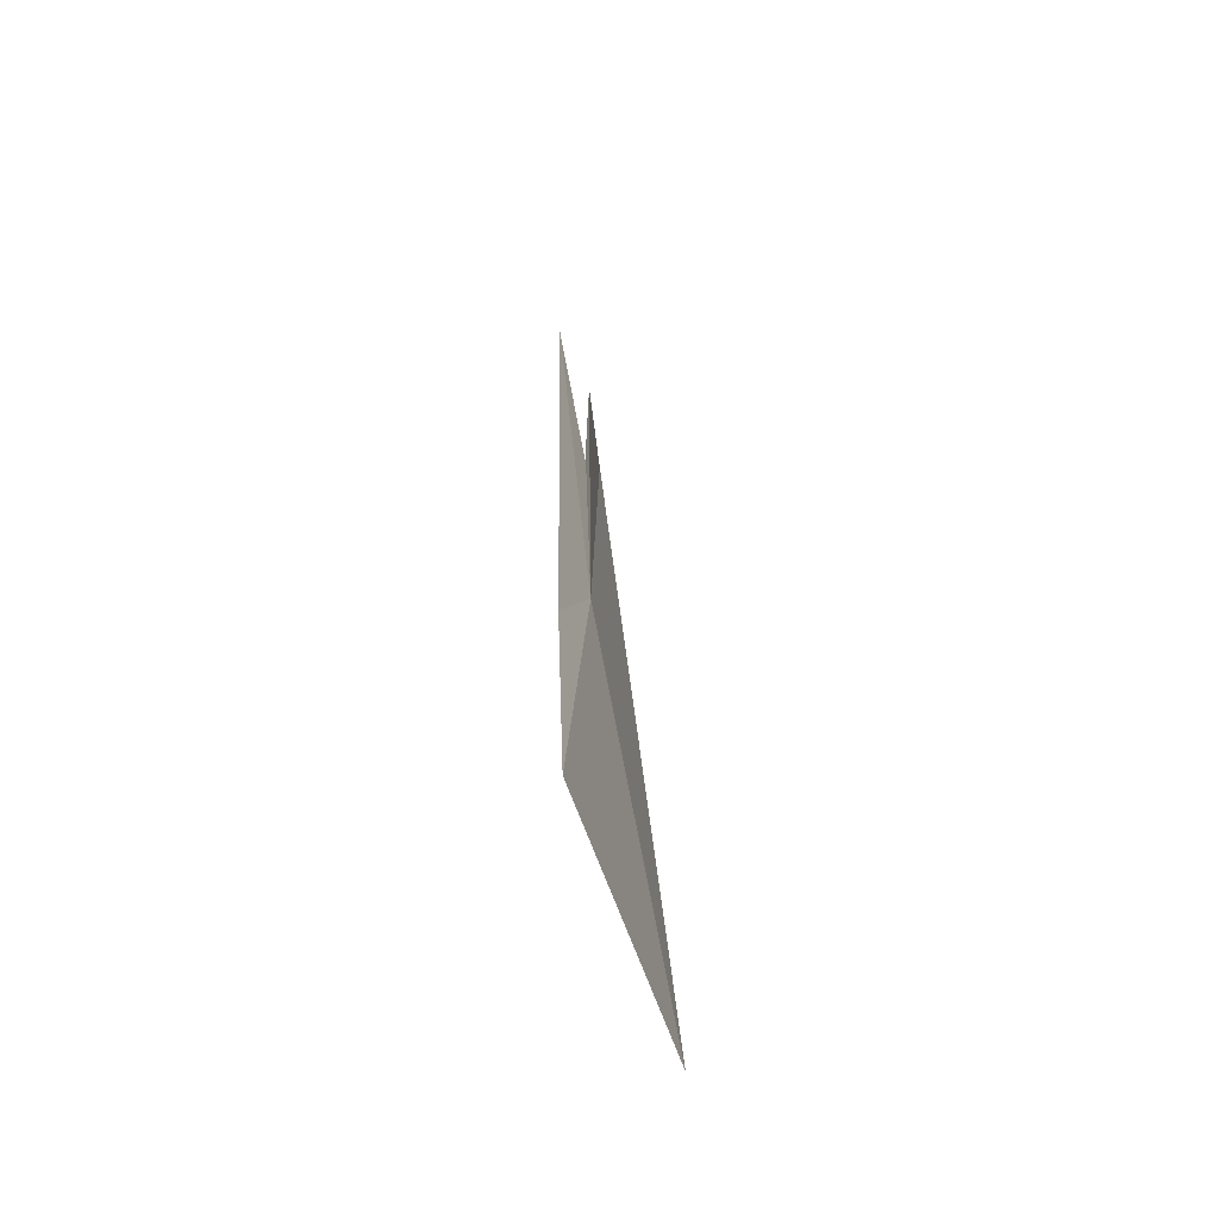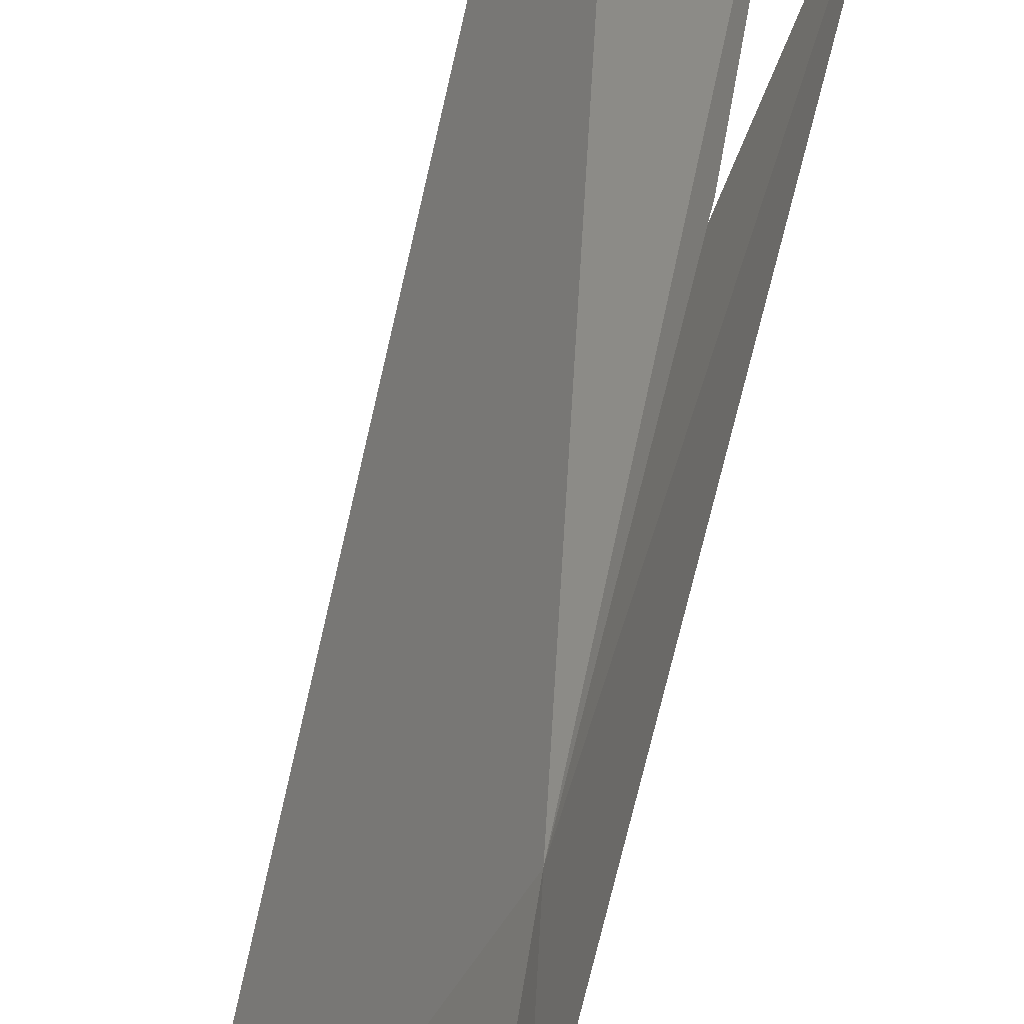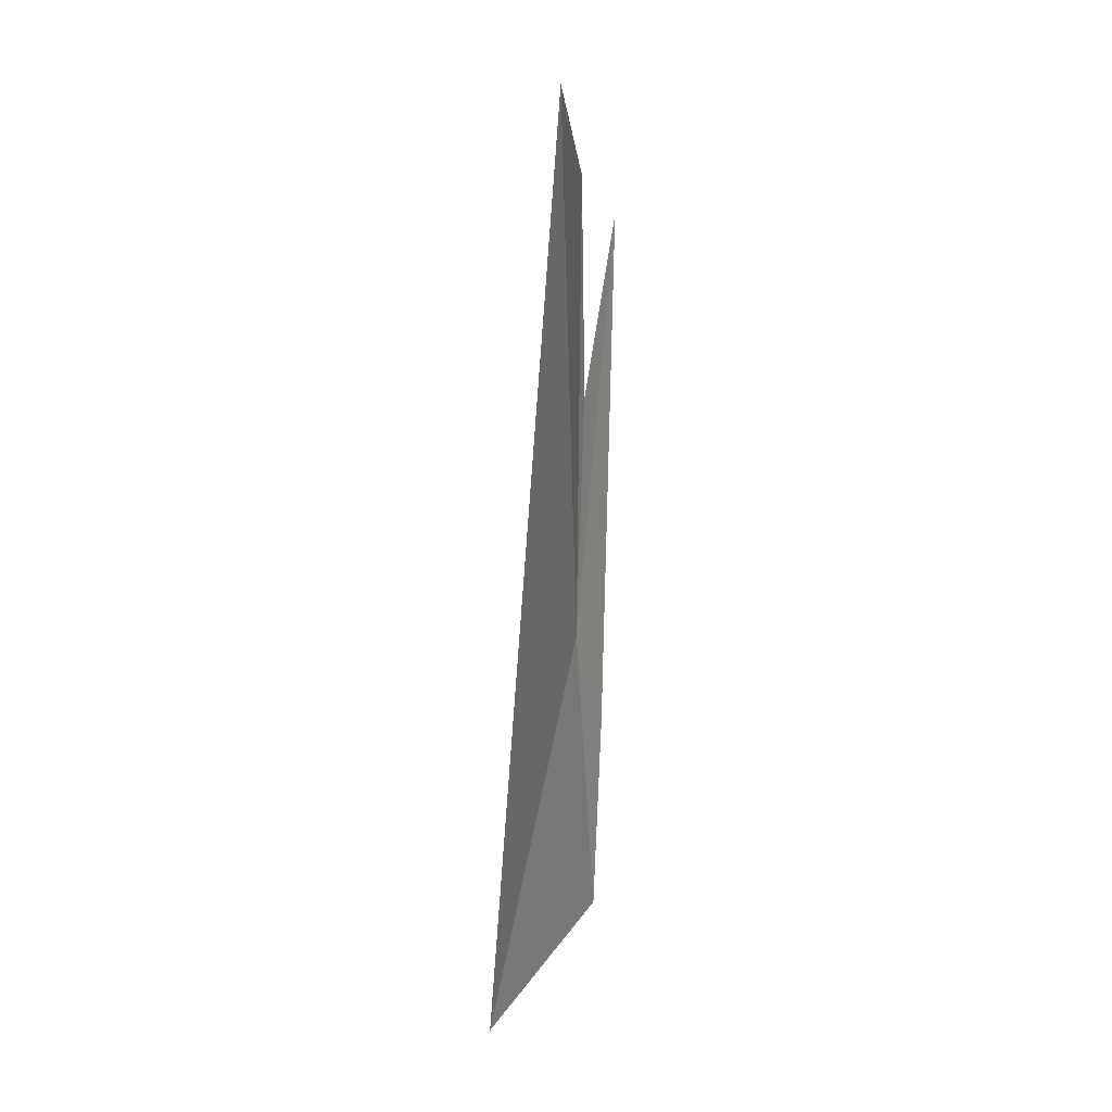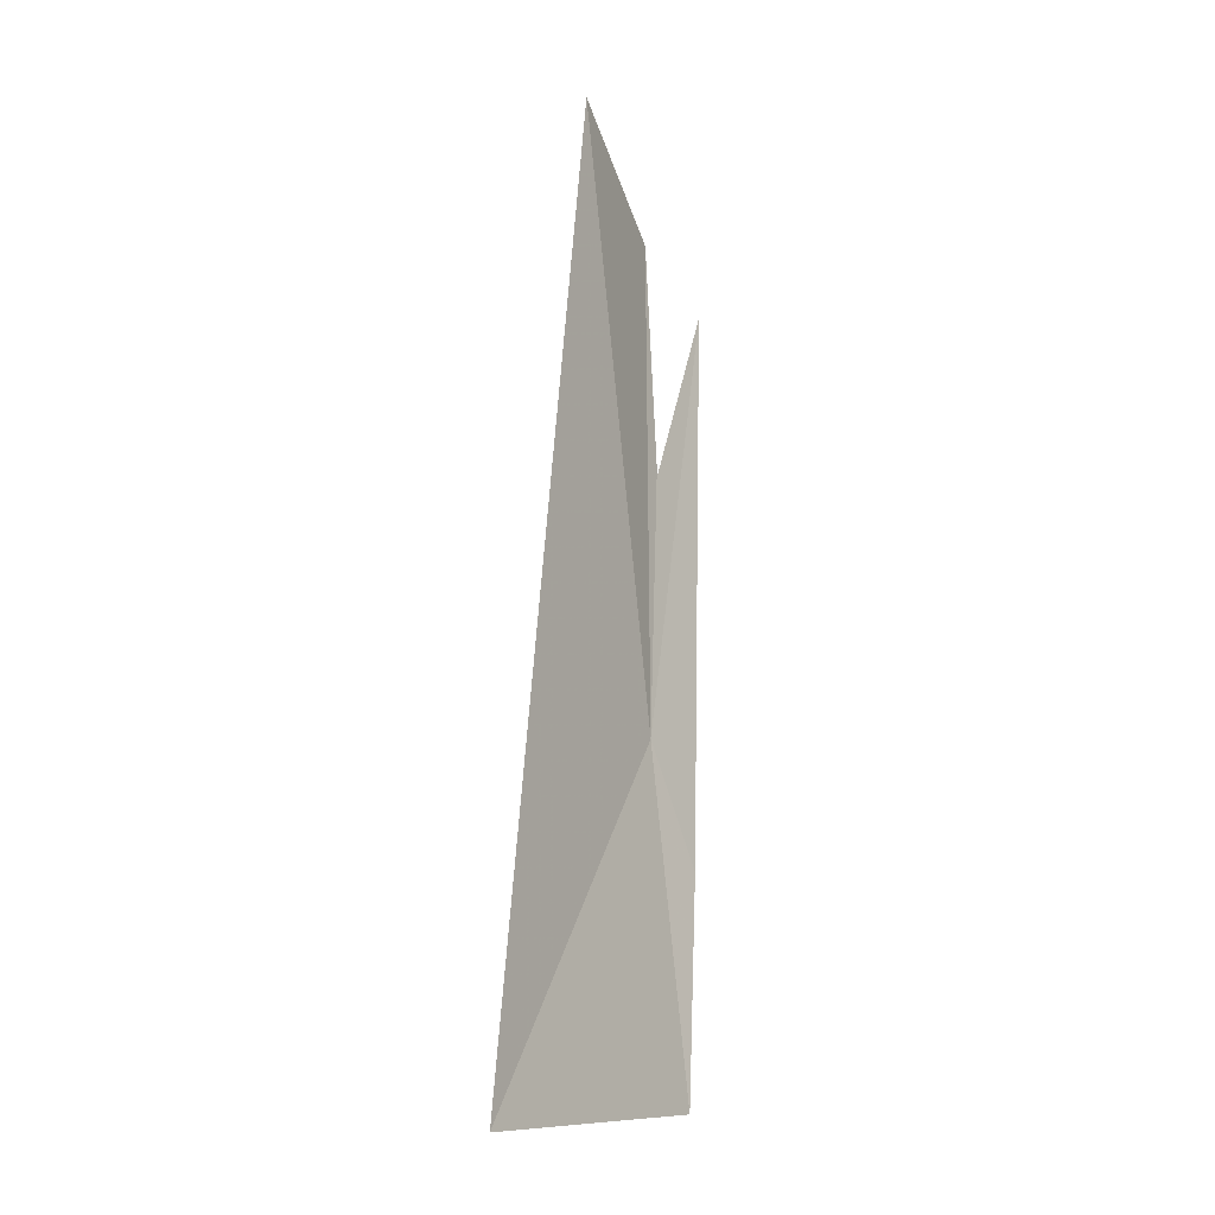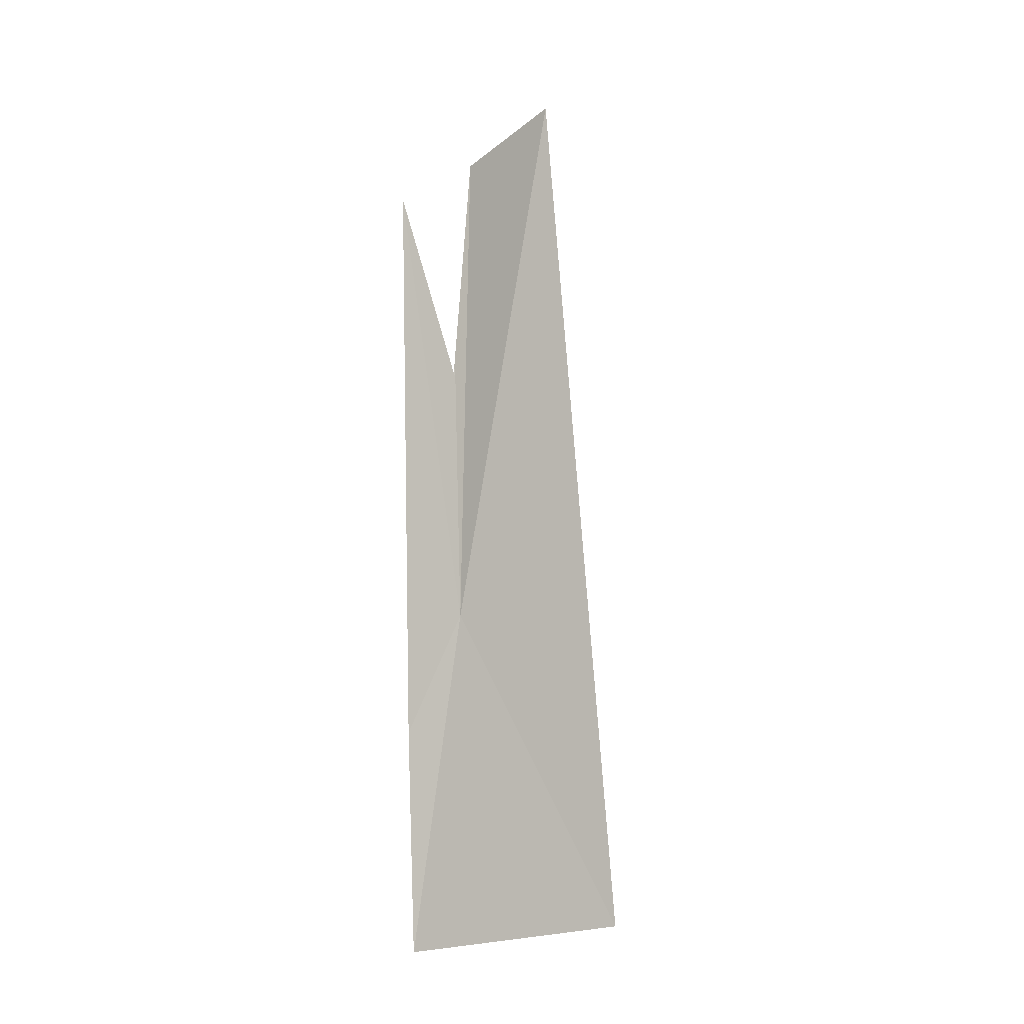
<metadata>
{"format":"obj","ext":"obj","renderer":"f3d","projection":"perspective","resolution":1024,"background":"white","views":[{"elev":-59.1,"azim":42.4,"up":"+Z"},{"elev":-73.4,"azim":-14.3,"up":"+Y"},{"elev":16.9,"azim":-133.3,"up":"+Z"},{"elev":-12.9,"azim":-118.3,"up":"+Z"},{"elev":-1.7,"azim":74.4,"up":"+Z"}]}
</metadata>
<code>
v 8.34 64.71 -67.68
v 8.26 64.61 -63.27
v 8.26 64.63 -63.48
v 8.56 63.62 -60.43
v 8.712 63.7 -69.67
v 8.818 63.78 -73.4
v 7.968 64.98 -59.62
v 6.514 66.83 -58.07
v 6.934 68.06 -73.57
f 1 3 2
f 1 6 5
f 1 9 6
f 1 4 3
f 1 5 4
f 1 7 8
f 1 8 9
f 1 2 7

</code>
